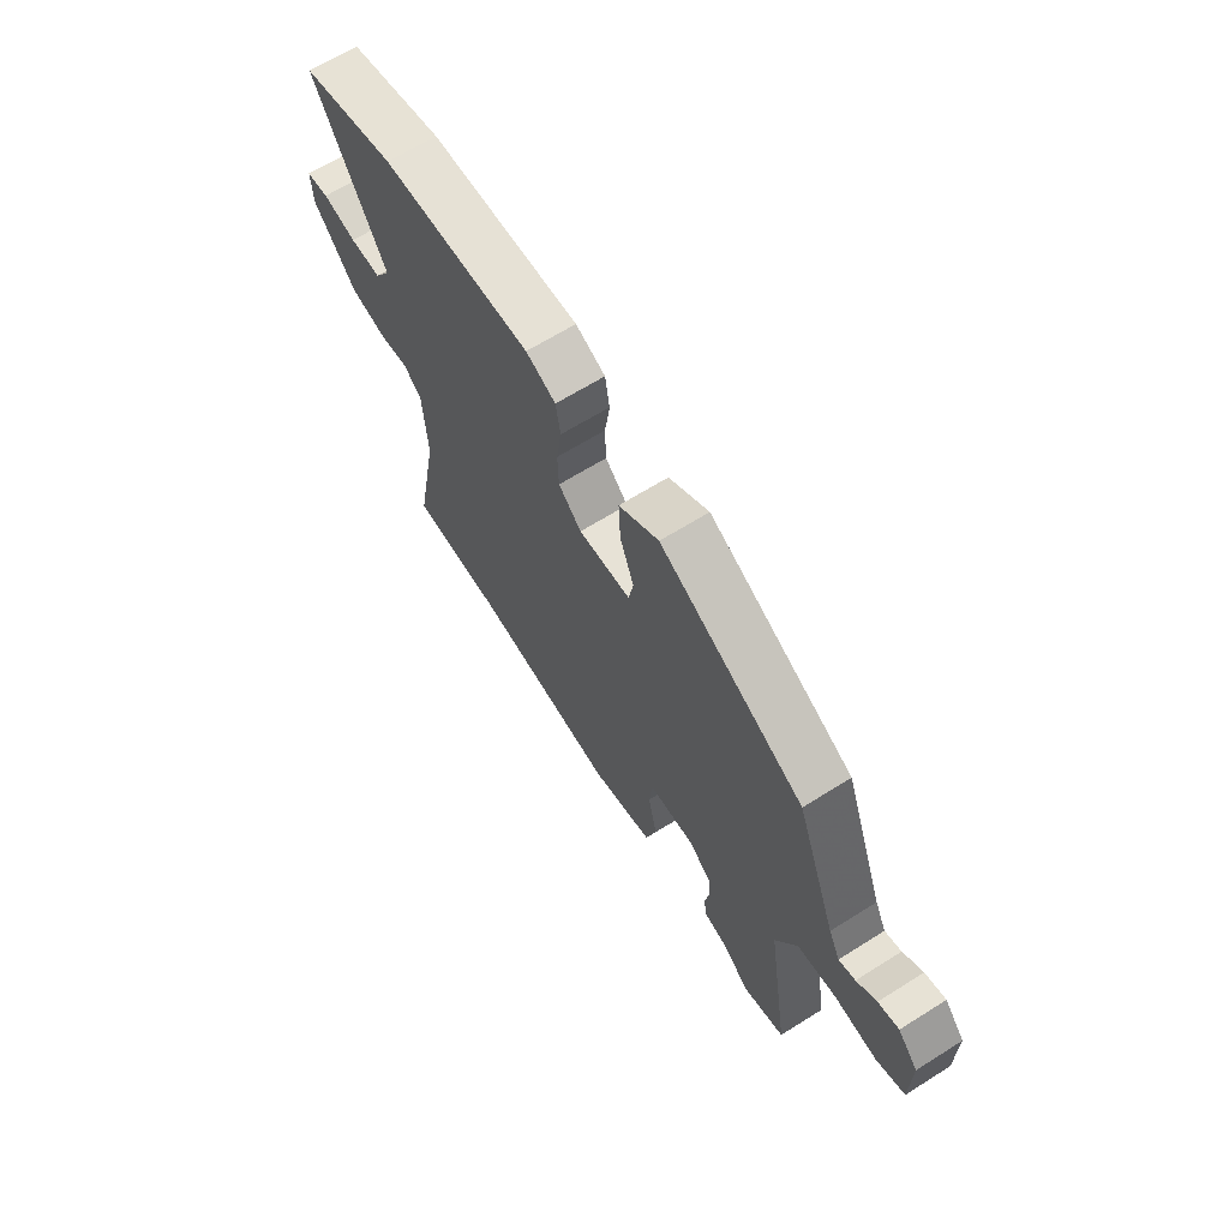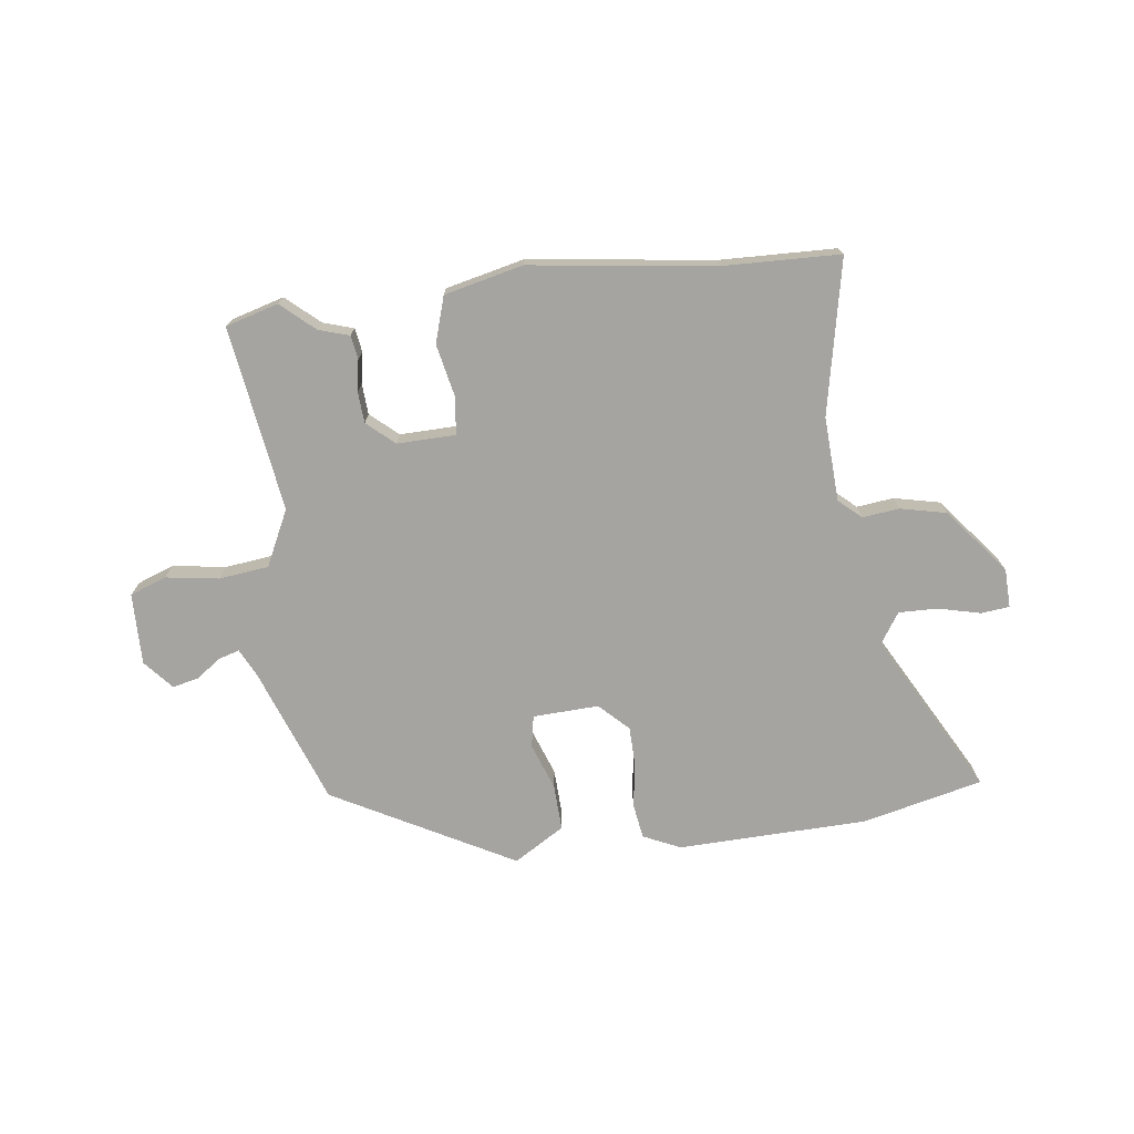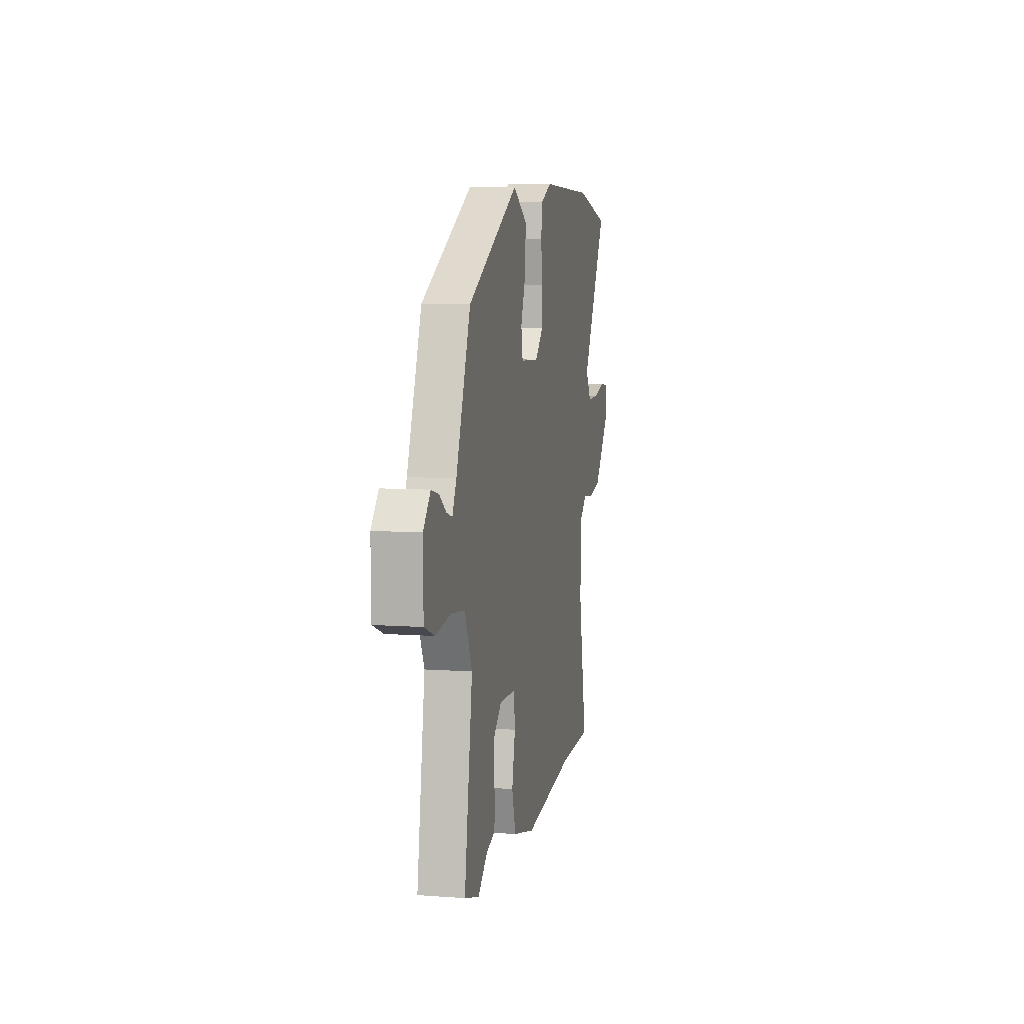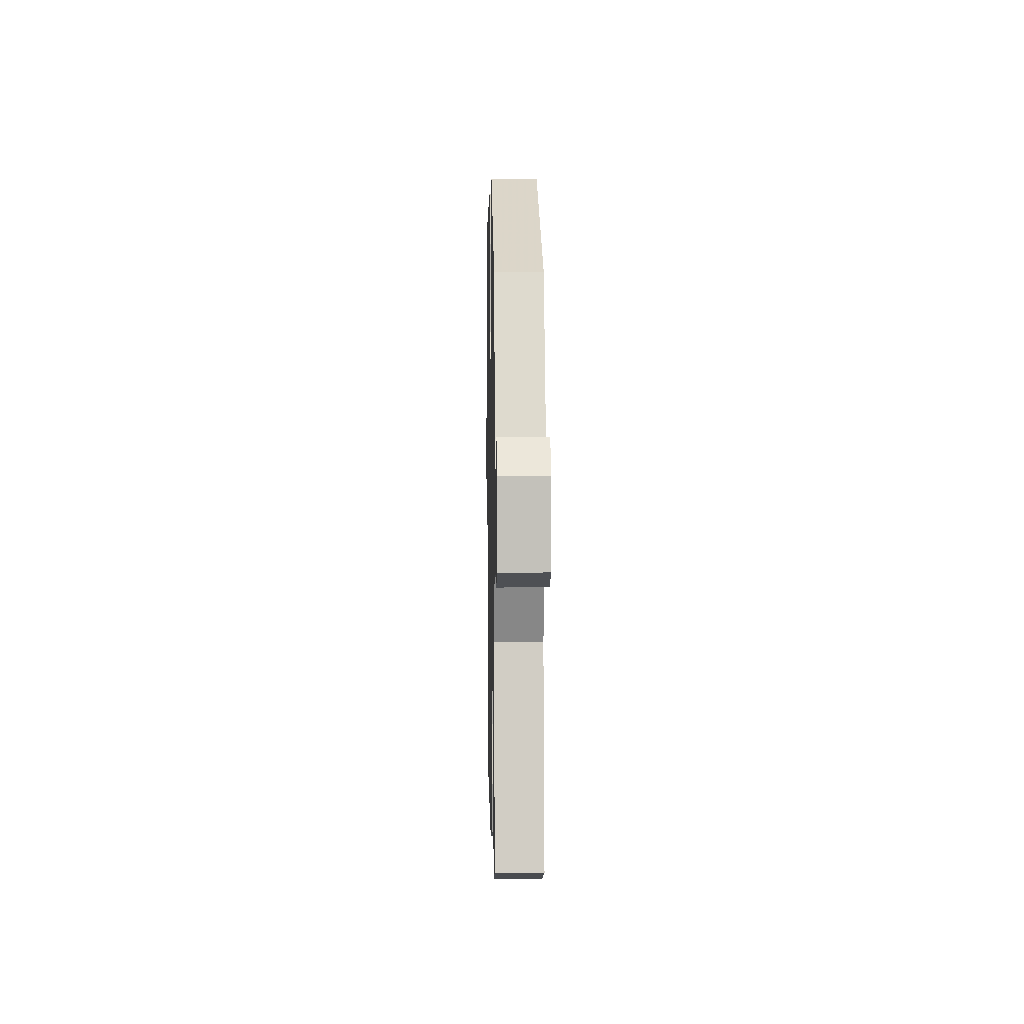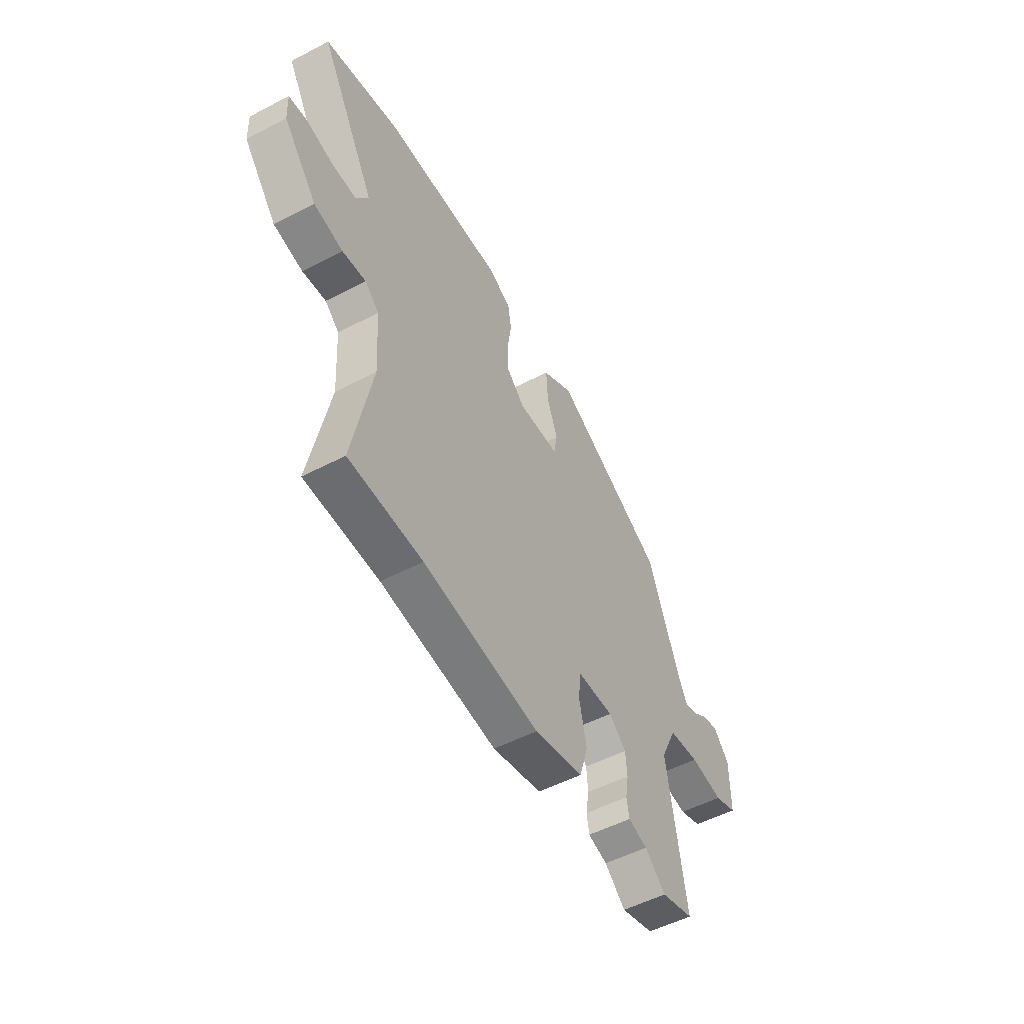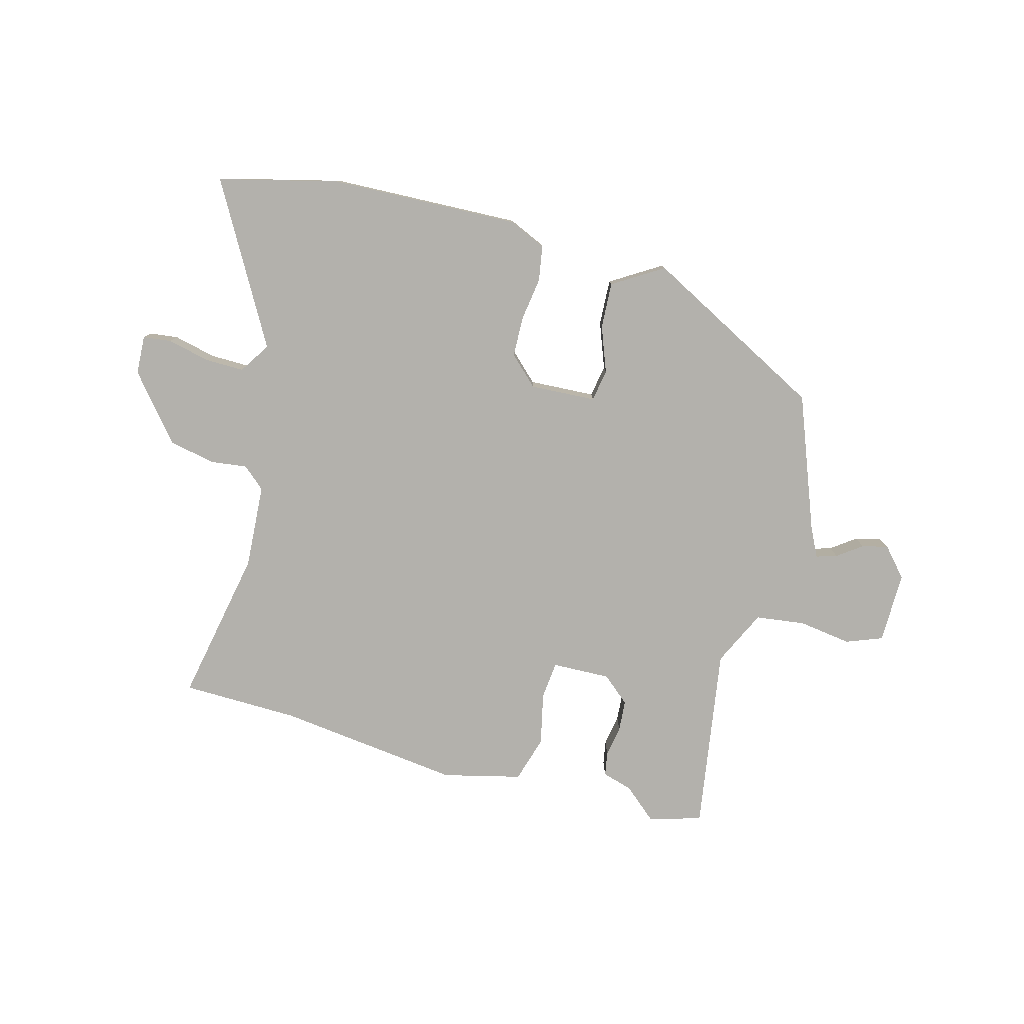
<metadata>
{"format":"obj","ext":"obj","renderer":"f3d","projection":"perspective","resolution":1024,"background":"white","views":[{"elev":65.3,"azim":57.7,"up":"+Z"},{"elev":-73.5,"azim":-173.3,"up":"+Y"},{"elev":7.9,"azim":101.5,"up":"+Z"},{"elev":2.3,"azim":88.8,"up":"+Z"},{"elev":-52.7,"azim":-60.8,"up":"+Z"},{"elev":-79.0,"azim":-15.0,"up":"+Y"}]}
</metadata>
<code>
v -0.686 0.07 0.454
v -0.479 0.07 0.505
v -0.15 0.07 0.517
v -0.085 0.07 0.488
v -0.075 0.07 0.427
v -0.086 0.07 0.352
v -0.084 0.07 0.282
v -0.034 0.07 0.234
v 0.08 0.07 0.24
v 0.09 0.07 0.295
v 0.06 0.07 0.375
v 0.056 0.07 0.455
v 0.143 0.07 0.509
v 0.457 0.07 0.344
v 0.546 0.07 0.11
v 0.571 0.07 0.06
v 0.607 0.07 0.071
v 0.65 0.07 0.102
v 0.695 0.07 0.113
v 0.739 0.07 0.063
v 0.738 0.07 -0.061
v 0.675 0.07 -0.085
v 0.583 0.07 -0.072
v 0.497 0.07 -0.083
v 0.451 0.07 -0.18
v 0.501 0.07 -0.5
v 0.41 0.07 -0.527
v 0.352 0.07 -0.477
v 0.299 0.07 -0.461
v 0.292 0.07 -0.42
v 0.301 0.07 -0.366
v 0.297 0.07 -0.312
v 0.249 0.07 -0.271
v 0.148 0.07 -0.274
v 0.141 0.07 -0.339
v 0.161 0.07 -0.43
v 0.137 0.07 -0.51
v 0.001 0.07 -0.543
v -0.319 0.07 -0.504
v -0.521 0.07 -0.5
v -0.469 0.07 -0.232
v -0.478 0.07 -0.086
v -0.517 0.07 -0.052
v -0.581 0.07 -0.06
v -0.661 0.07 -0.043
v -0.753 0.07 0.069
v -0.756 0.07 0.136
v -0.707 0.07 0.142
v -0.634 0.07 0.125
v -0.566 0.07 0.124
v -0.531 0.07 0.178
v -0.686 0 0.454
v -0.479 0 0.505
v -0.15 0 0.517
v -0.085 0 0.488
v -0.075 0 0.427
v -0.086 0 0.352
v -0.084 0 0.282
v -0.034 0 0.234
v 0.08 0 0.24
v 0.09 0 0.295
v 0.06 0 0.375
v 0.056 0 0.455
v 0.143 0 0.509
v 0.457 0 0.344
v 0.546 0 0.11
v 0.571 0 0.06
v 0.607 0 0.071
v 0.65 0 0.102
v 0.695 0 0.113
v 0.739 0 0.063
v 0.738 0 -0.061
v 0.675 0 -0.085
v 0.583 0 -0.072
v 0.497 0 -0.083
v 0.451 0 -0.18
v 0.501 0 -0.5
v 0.41 0 -0.527
v 0.352 0 -0.477
v 0.299 0 -0.461
v 0.292 0 -0.42
v 0.301 0 -0.366
v 0.297 0 -0.312
v 0.249 0 -0.271
v 0.148 0 -0.274
v 0.141 0 -0.339
v 0.161 0 -0.43
v 0.137 0 -0.51
v 0.001 0 -0.543
v -0.319 0 -0.504
v -0.521 0 -0.5
v -0.469 0 -0.232
v -0.478 0 -0.086
v -0.517 0 -0.052
v -0.581 0 -0.06
v -0.661 0 -0.043
v -0.753 0 0.069
v -0.756 0 0.136
v -0.707 0 0.142
v -0.634 0 0.125
v -0.566 0 0.124
v -0.531 0 0.178
f 46 47 48 49
f 46 49 50
f 43 44 45 46
f 43 46 50
f 42 43 50 51
f 39 40 41
f 39 41 42
f 38 39 42 51
f 35 36 37 38
f 34 35 38 51
f 28 29 30 31
f 28 31 32
f 25 26 27 28
f 25 28 32
f 24 25 32 33
f 20 21 22 23
f 20 23 24
f 17 18 19 20
f 16 17 20 24
f 15 16 24 33
f 10 11 12 13
f 9 10 13 14
f 3 4 5 6
f 3 6 7
f 2 3 7
f 1 2 7 8
f 34 51 1 8
f 33 34 8 9
f 9 14 15 33
f 100 99 98 97
f 101 100 97
f 97 96 95 94
f 101 97 94
f 102 101 94 93
f 92 91 90
f 93 92 90
f 102 93 90 89
f 89 88 87 86
f 102 89 86 85
f 82 81 80 79
f 83 82 79
f 79 78 77 76
f 83 79 76
f 84 83 76 75
f 74 73 72 71
f 75 74 71
f 71 70 69 68
f 75 71 68 67
f 84 75 67 66
f 64 63 62 61
f 65 64 61 60
f 57 56 55 54
f 58 57 54
f 58 54 53
f 59 58 53 52
f 59 52 102 85
f 60 59 85 84
f 84 66 65 60
f 1 52 53 2
f 2 53 54 3
f 3 54 55 4
f 4 55 56 5
f 5 56 57 6
f 6 57 58 7
f 7 58 59 8
f 8 59 60 9
f 9 60 61 10
f 10 61 62 11
f 11 62 63 12
f 12 63 64 13
f 13 64 65 14
f 14 65 66 15
f 15 66 67 16
f 16 67 68 17
f 17 68 69 18
f 18 69 70 19
f 19 70 71 20
f 20 71 72 21
f 21 72 73 22
f 22 73 74 23
f 23 74 75 24
f 24 75 76 25
f 25 76 77 26
f 26 77 78 27
f 27 78 79 28
f 28 79 80 29
f 29 80 81 30
f 30 81 82 31
f 31 82 83 32
f 32 83 84 33
f 33 84 85 34
f 34 85 86 35
f 35 86 87 36
f 36 87 88 37
f 37 88 89 38
f 38 89 90 39
f 39 90 91 40
f 40 91 92 41
f 41 92 93 42
f 42 93 94 43
f 43 94 95 44
f 44 95 96 45
f 45 96 97 46
f 46 97 98 47
f 47 98 99 48
f 48 99 100 49
f 49 100 101 50
f 50 101 102 51
f 51 102 52 1

</code>
